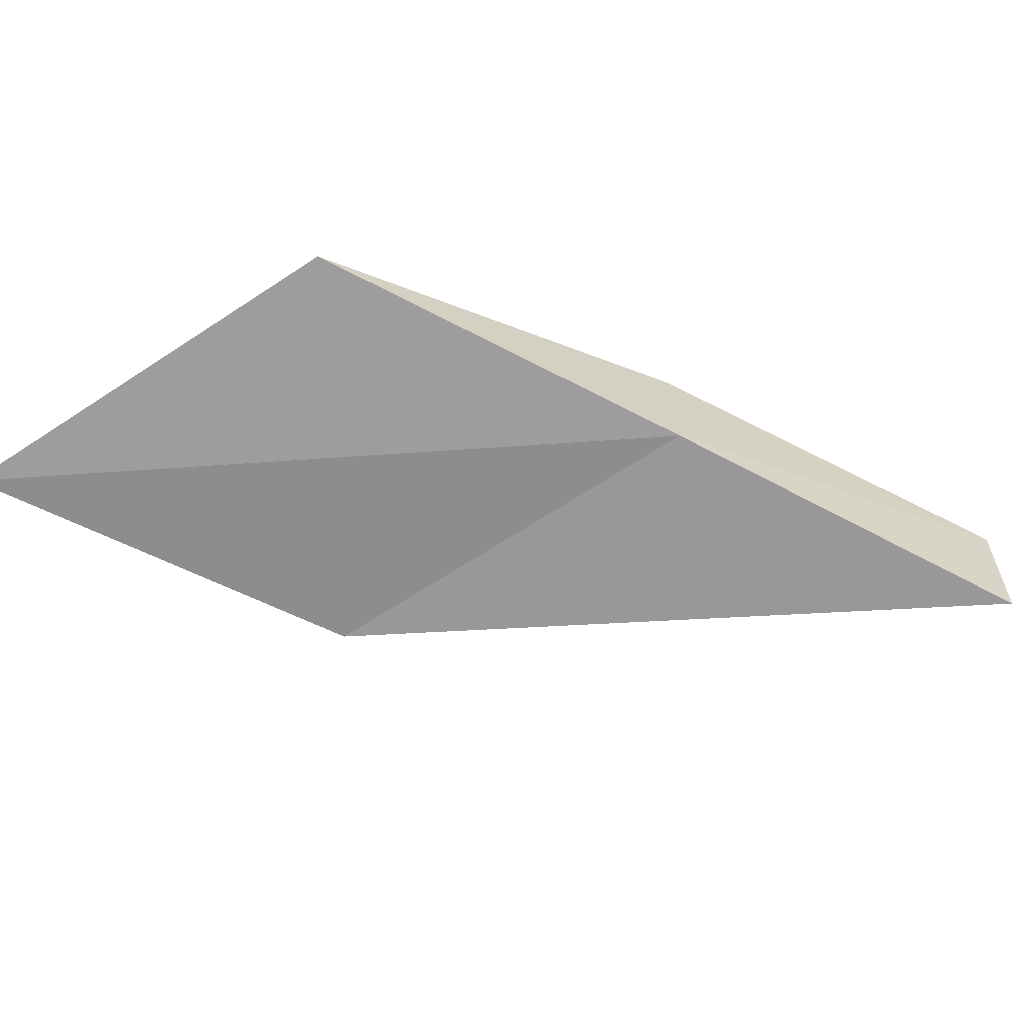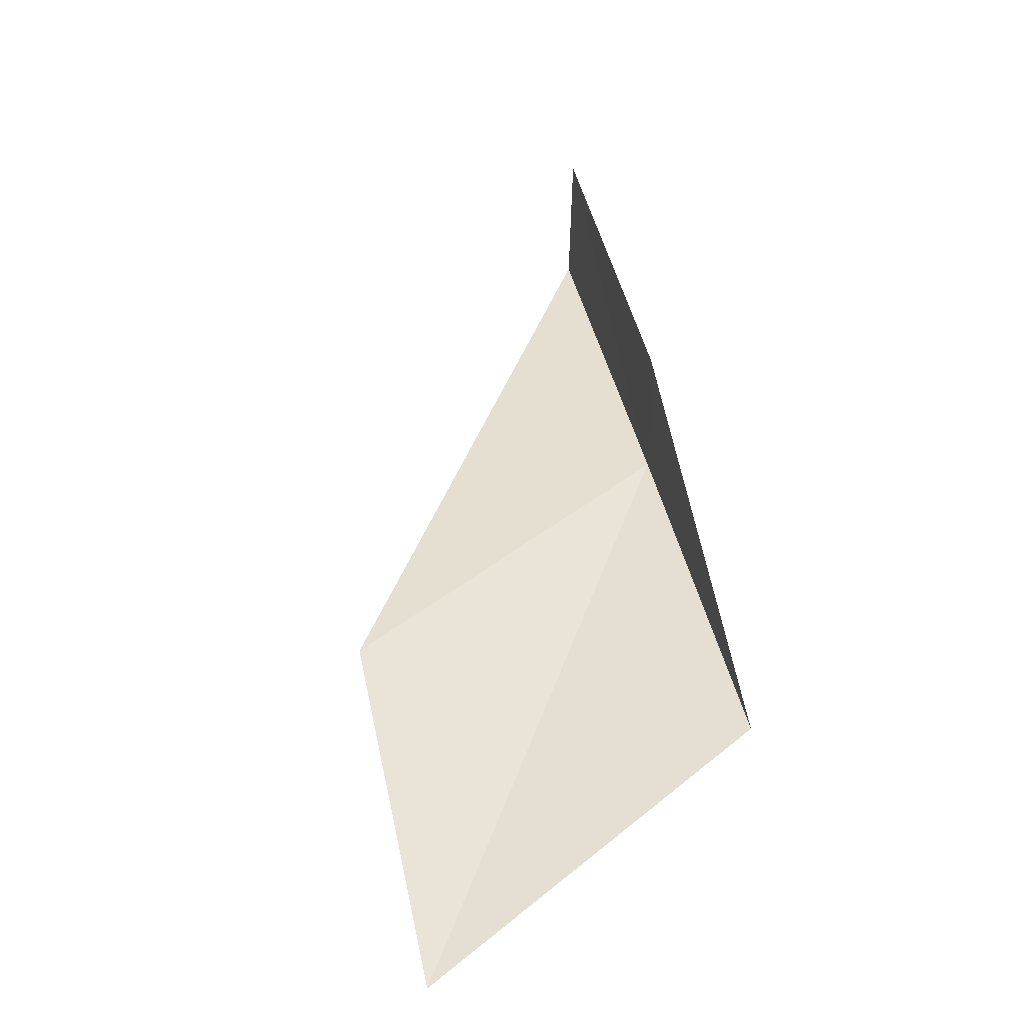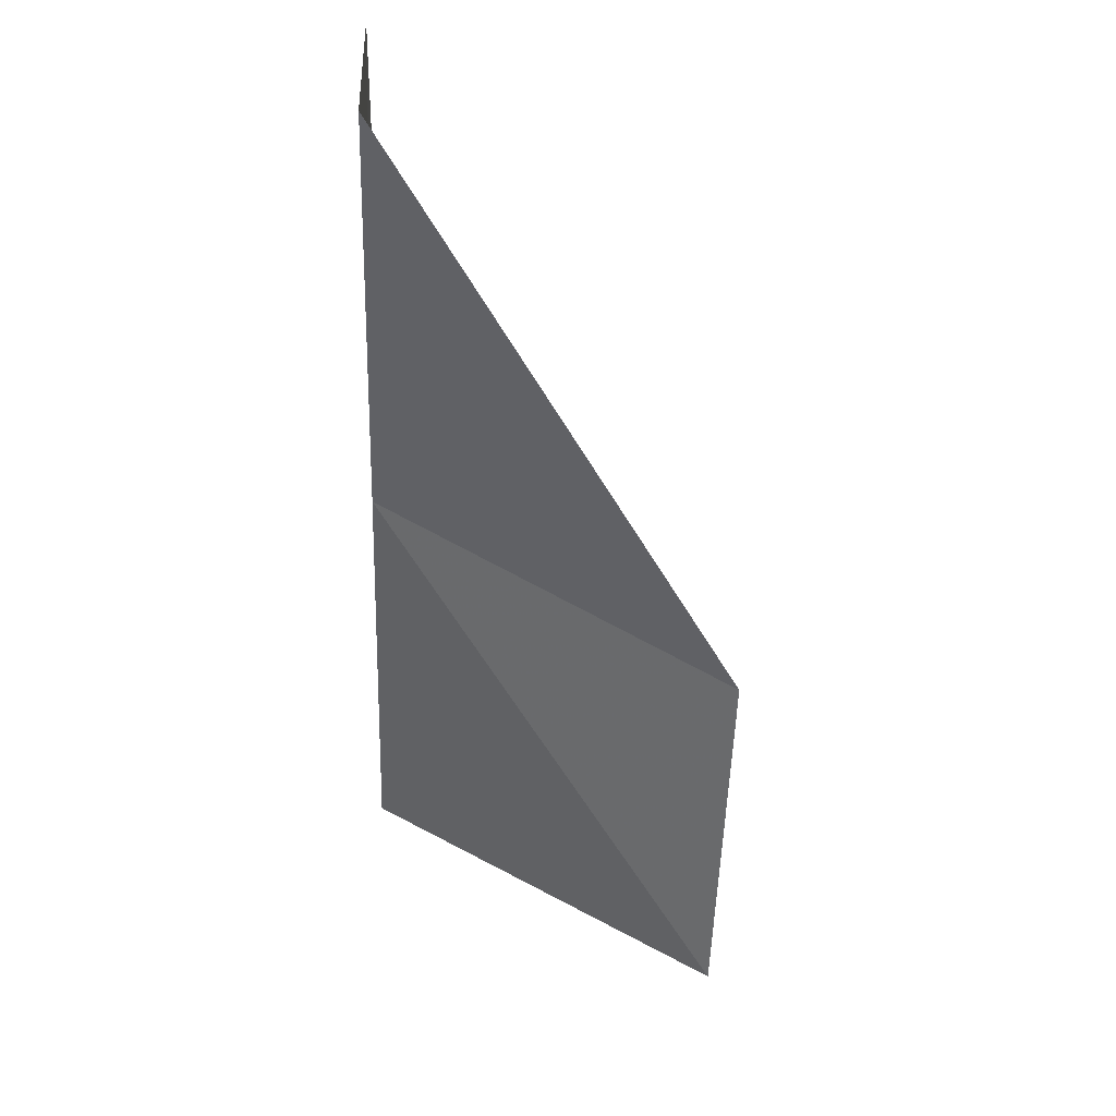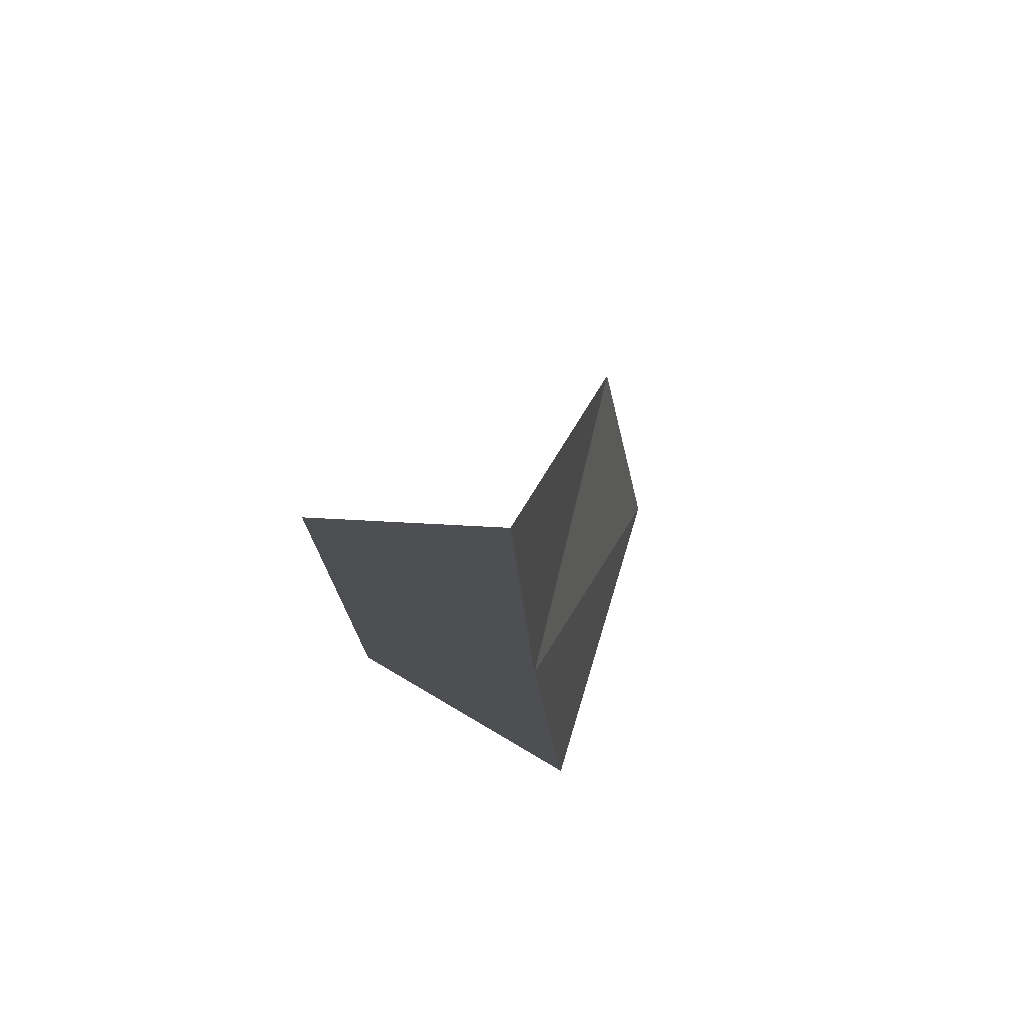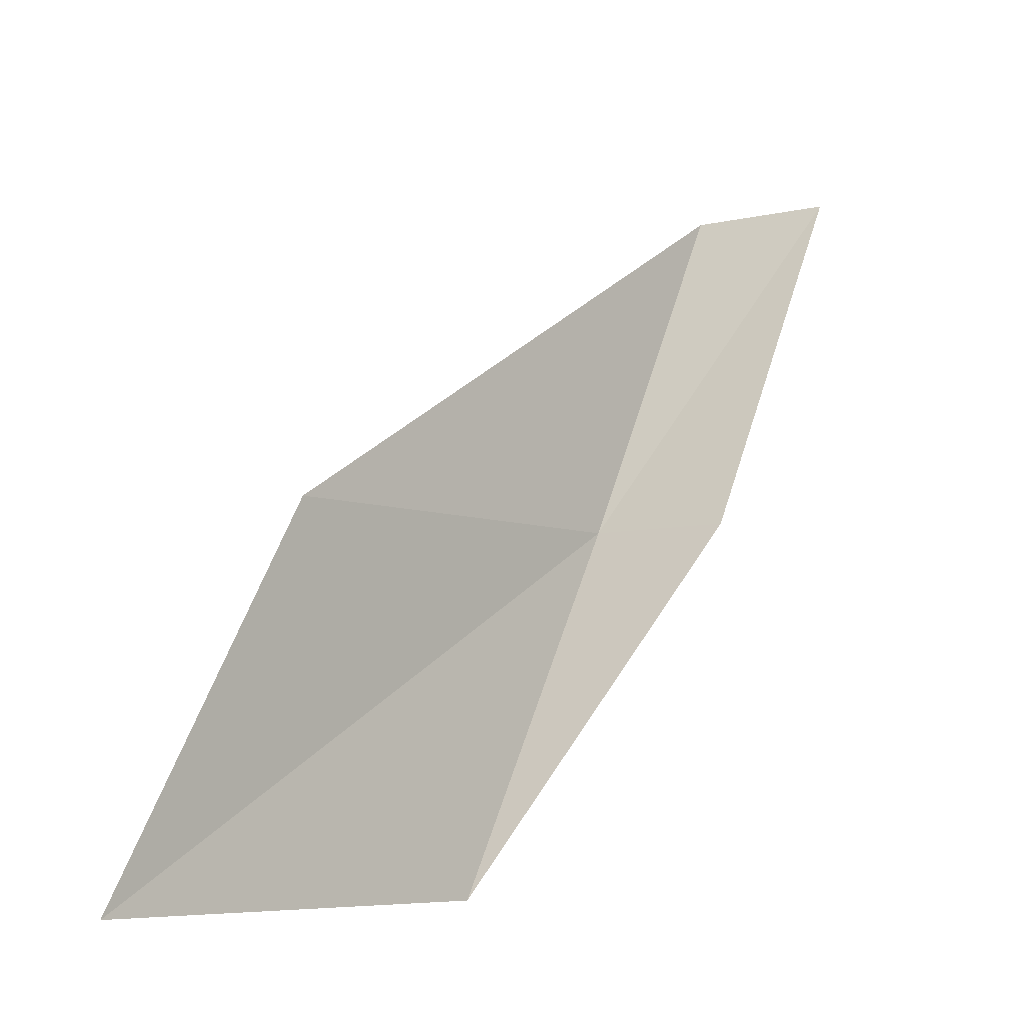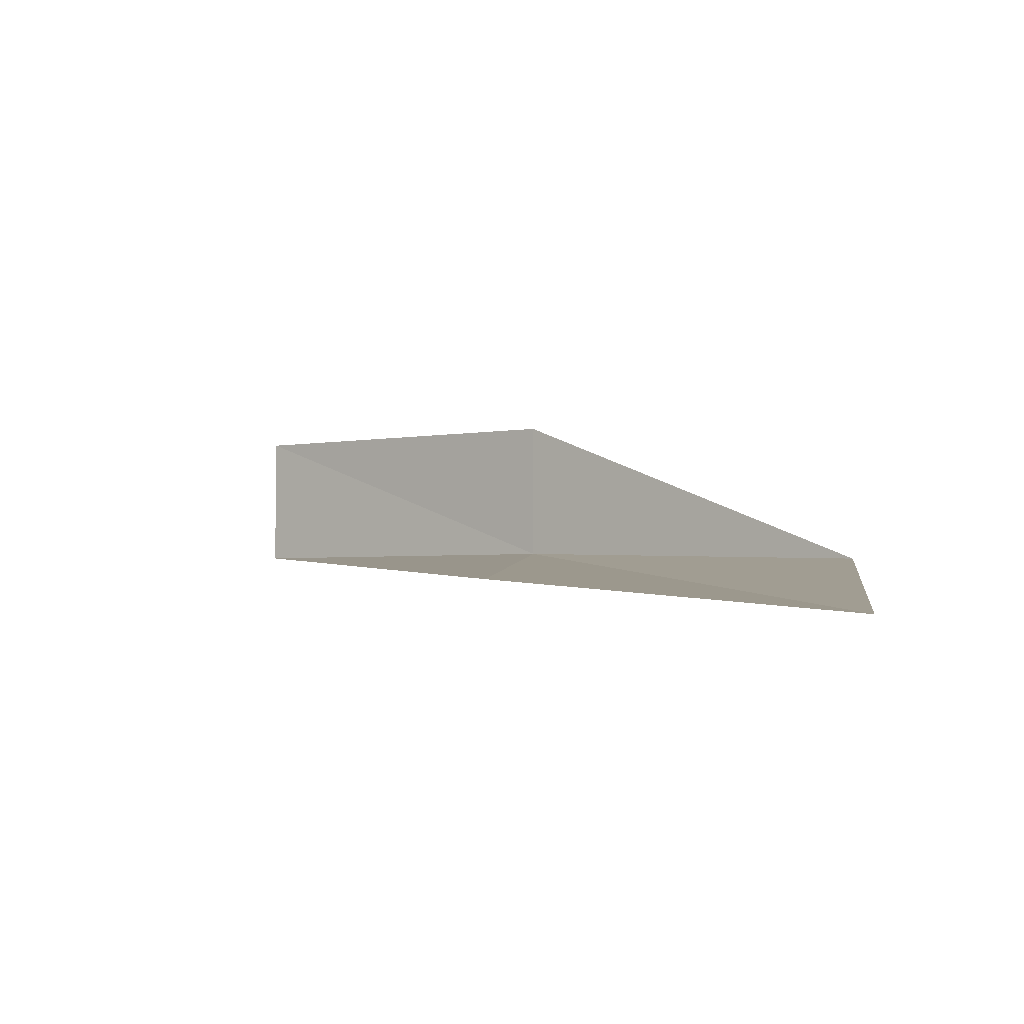
<metadata>
{"format":"obj","ext":"obj","renderer":"f3d","projection":"perspective","resolution":1024,"background":"white","views":[{"elev":-63.7,"azim":-148.1,"up":"+Y"},{"elev":39.7,"azim":139.1,"up":"+Y"},{"elev":-48.7,"azim":-31.3,"up":"+Y"},{"elev":42.4,"azim":-84.2,"up":"+Z"},{"elev":-6.6,"azim":126.2,"up":"+Z"},{"elev":-2.5,"azim":97.1,"up":"+Y"}]}
</metadata>
<code>
v 0.552 21.73 2
v 3.977 21.36 0
v 2.853 21.54 2
v 1.689 21.67 0
v 0.5728 22.54 2
v -0.586 21.73 4
v -0.6079 22.54 4
f 1 3 2
f 1 2 4
f 1 4 5
f 1 6 3
f 1 7 6
f 1 5 7

</code>
